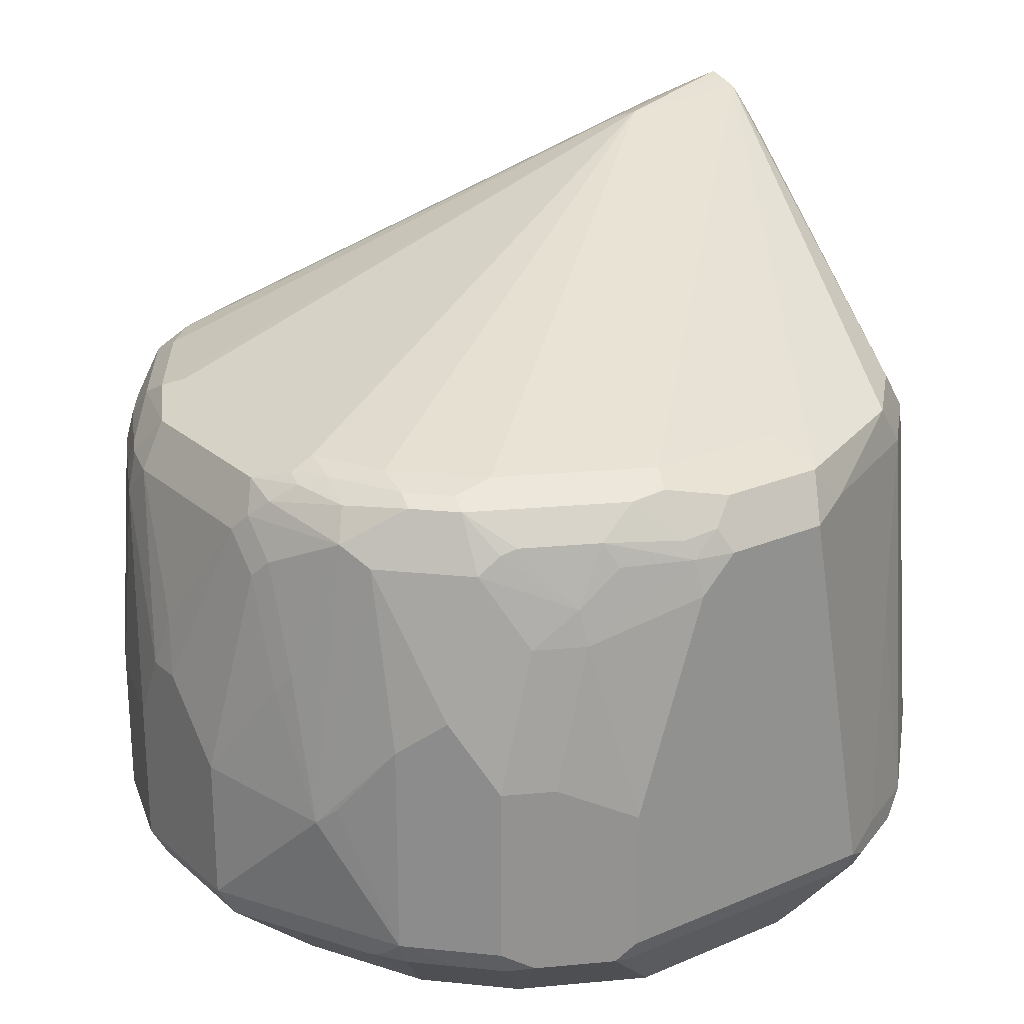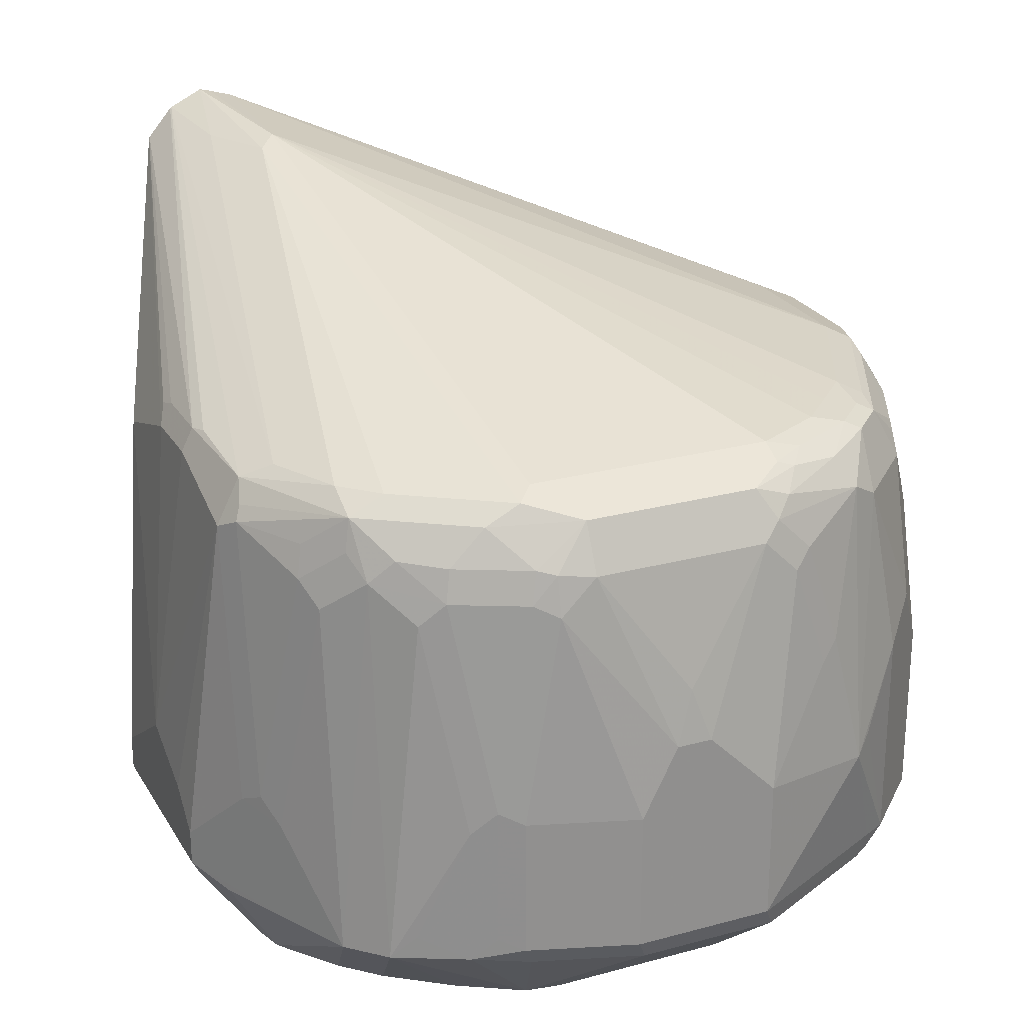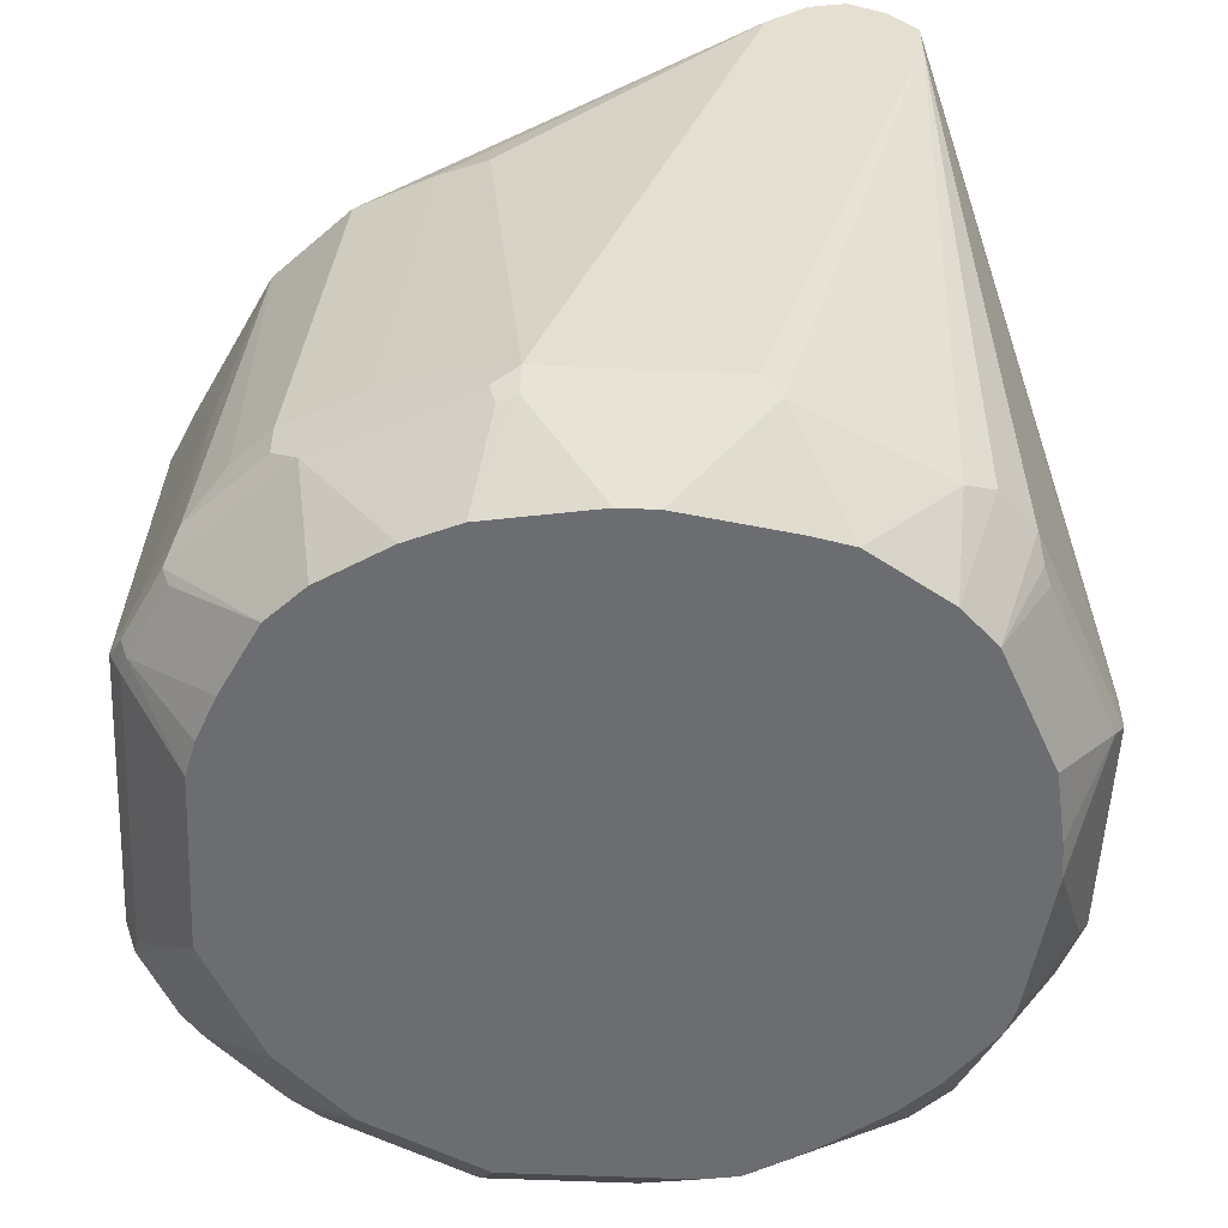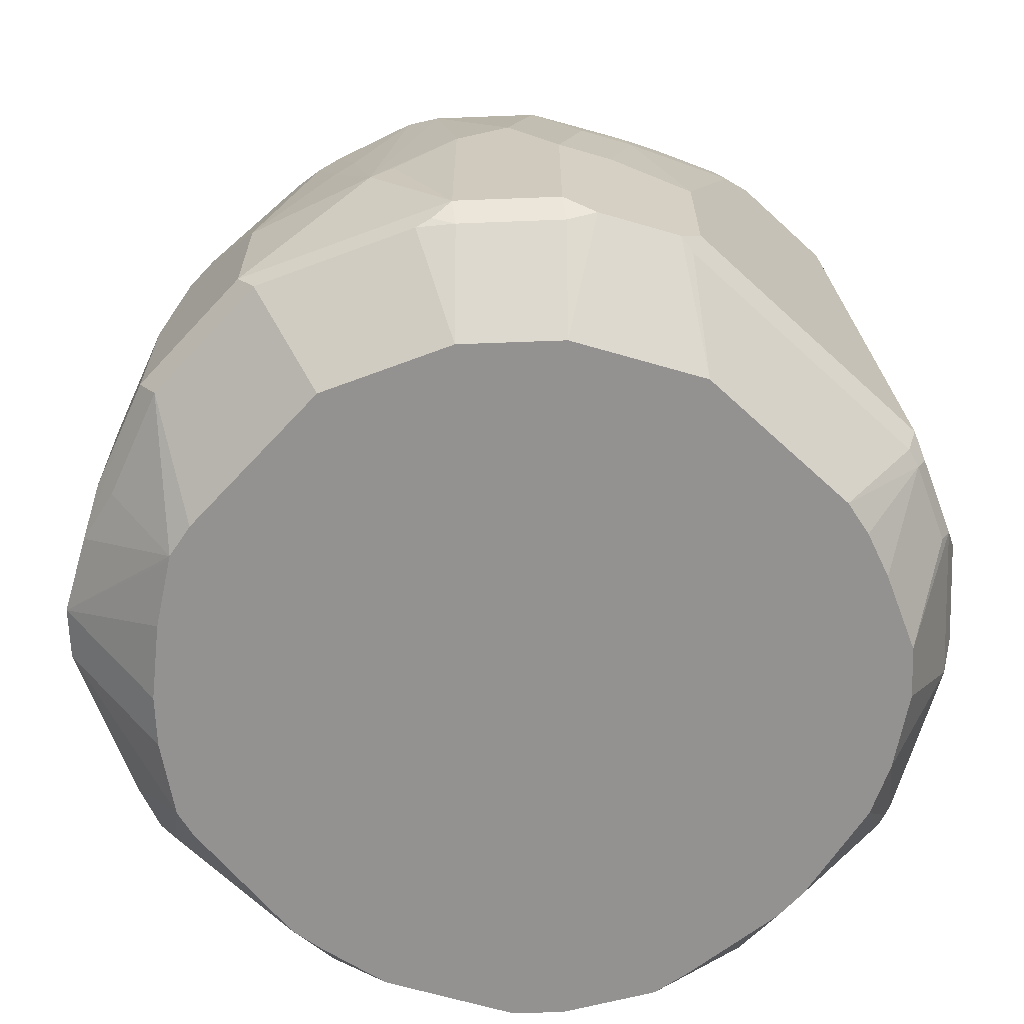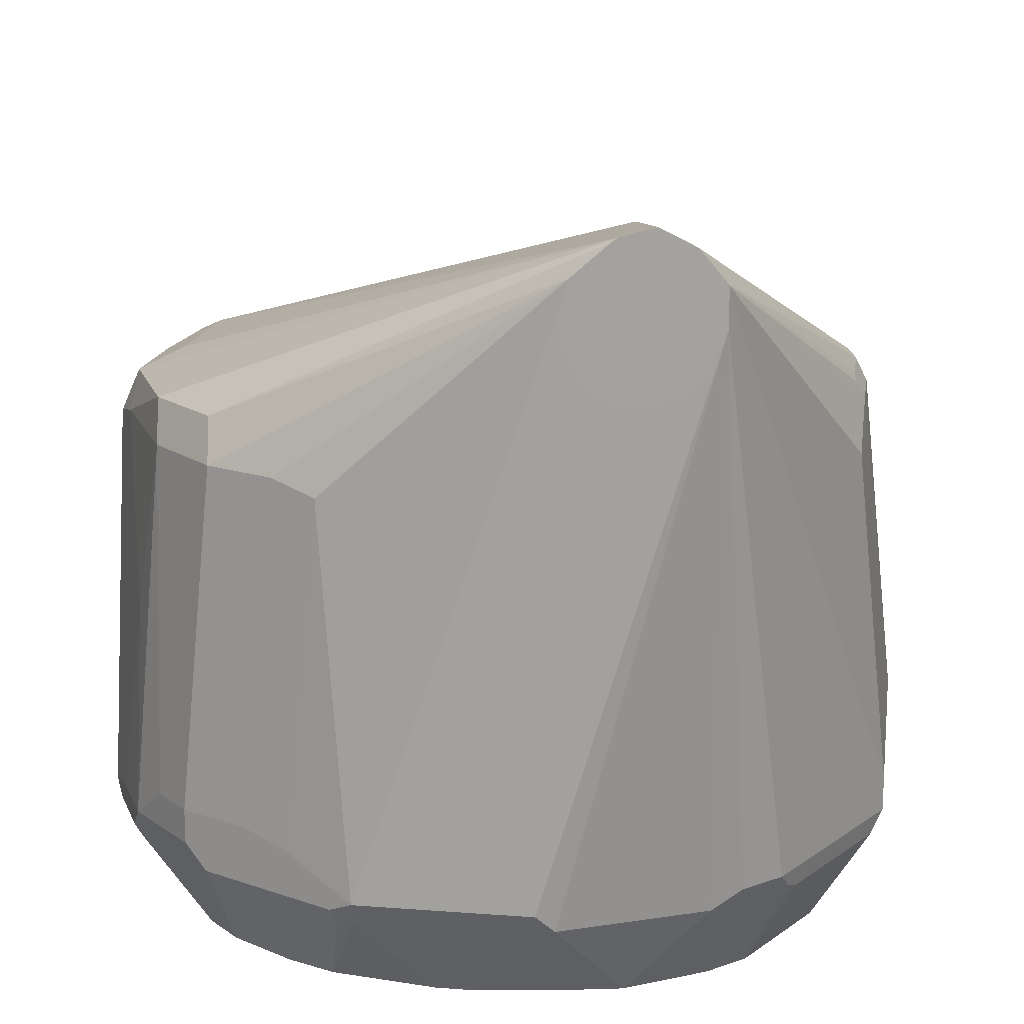
<metadata>
{"format":"obj","ext":"obj","renderer":"f3d","projection":"perspective","resolution":1024,"background":"white","views":[{"elev":23.9,"azim":-35.4,"up":"+Z"},{"elev":24.7,"azim":-114.0,"up":"+Z"},{"elev":-54.0,"azim":87.3,"up":"+Z"},{"elev":-66.4,"azim":-42.8,"up":"+Z"},{"elev":15.6,"azim":98.9,"up":"+Z"}]}
</metadata>
<code>
v -0.1003 0.1805 0.7321
v -0.09693 0.1771 0.7254
v -0.1081 0.1583 0.702
v -0.1136 0.1738 0.7287
v -0.1337 0.1638 0.7287
v -0.1003 0.1805 0.7421
v -0.04013 0.1805 0.7321
v -0.06018 0.1655 0.702
v -0.1003 0.1604 0.702
v -0.03678 0.1771 0.7254
v -0.1253 0.1454 0.702
v -0.1538 0.1538 0.7287
v -0.1337 0.1638 0.7588
v -0.1203 0.1705 0.7622
v -0.1103 0.1705 0.8424
v -0.09023 0.1805 0.7521
v -0.04013 0.1805 0.7421
v 0.05046 0.138 0.8928
v -0.03343 0.1771 0.7321
v -0.05018 0.1642 0.702
v -1.92e-06 0.1604 0.7321
v 0.003324 0.1571 0.7254
v -0.0234 0.1571 0.702
v -0.0301 0.1604 0.702
v -0.1354 0.1354 0.702
v -0.1638 0.1437 0.7287
v -0.1538 0.1437 0.839
v -0.1437 0.1538 0.829
v -0.127 0.1671 0.7655
v -0.117 0.1671 0.8457
v -0.1103 0.1638 0.8558
v -0.08021 0.1705 0.8524
v -0.07018 0.1805 0.7622
v -0.0301 0.1705 0.8424
v 0.05046 0.138 0.9038
v 0.05046 0.138 0.902
v 0.05046 0.1324 0.8804
v 0.05013 0.09025 0.7321
v 0.04763 0.09526 0.7271
v 0.02758 0.1354 0.7271
v 0.0234 0.1437 0.7321
v 0.01335 0.1538 0.7321
v 0.0075 0.1554 0.7271
v 0.003324 0.1437 0.702
v -0.003352 0.1471 0.702
v -0.1482 0.1182 0.702
v -0.1582 0.1014 0.702
v -0.1589 0.1003 0.702
v -0.1738 0.1237 0.7287
v -0.1671 0.1371 0.7354
v -0.1738 0.1237 0.7689
v -0.1638 0.1337 0.829
v -0.1671 0.127 0.8357
v -0.1571 0.1371 0.8457
v -0.1454 0.1454 0.8549
v -0.1471 0.1471 0.8457
v -0.137 0.1571 0.8357
v -0.1153 0.1655 0.8499
v -0.1354 0.1554 0.8449
v -0.1354 0.1454 0.8599
v -0.1153 0.1554 0.8599
v 0.05046 0.1301 0.9131
v -0.08523 0.1655 0.8599
v -0.08021 0.1671 0.8591
v -0.06018 0.1705 0.8524
v 0.05046 0.1379 0.904
v -0.05518 0.168 0.8574
v 0.05046 0.127 0.8758
v 0.05046 0.1203 0.8725
v 0.05013 0.04012 0.7321
v 0.03508 0.06017 0.702
v 0.03508 0.07017 0.702
v 0.03008 0.1003 0.702
v 0.02758 0.1116 0.702
v 0.01335 0.1337 0.702
v -0.1604 0.09029 0.702
v -0.1872 0.07688 0.7254
v -0.1772 0.107 0.7254
v -0.1905 0.08022 0.7321
v -0.1805 0.1103 0.7321
v -0.1772 0.117 0.7354
v -0.1772 0.117 0.7755
v -0.1772 0.107 0.8357
v -0.1655 0.1254 0.8449
v -0.1655 0.1153 0.8549
v -0.1454 0.1354 0.8599
v 0.004999 0.1153 0.9101
v 0.02505 0.1254 0.9101
v 0.05046 0.1203 0.9178
v 0.05046 0.1305 0.9127
v 0.05046 0.1377 0.9042
v -0.06018 0.1671 0.8591
v 0.05046 0.1103 0.8726
v 0.04678 0.03344 0.7287
v 0.04513 0.03511 0.7246
v 0.04678 0.04012 0.7254
v 0.05046 0.11 0.8726
v 0.05046 0.1037 0.8758
v 0.05046 0.09792 0.8837
v 0.05046 0.09542 0.8928
v 0.05046 0.09632 0.8965
v 0.05046 0.09833 0.9045
v 0.0401 0.0301 0.8424
v 0.0401 0.02007 0.7421
v 0.03343 0.006686 0.7455
v 0.04345 0.02676 0.7354
v 0.03343 0.006686 0.7354
v 0.03008 0.0301 0.702
v -0.1604 0.04012 0.702
v -0.1872 0.03678 0.7254
v -0.1905 0.04012 0.7321
v -0.1905 0.08022 0.7722
v -0.1805 0.1103 0.7722
v -0.1805 0.1003 0.8324
v -0.178 0.1003 0.8436
v -0.1755 0.1053 0.8449
v -0.1655 0.1053 0.8599
v -0.1738 0.09025 0.8558
v 0.01002 0.1103 0.9126
v 0.05046 0.1172 0.917
v 0.02673 -0.00668 0.7287
v 0.02406 0.01606 0.702
v 0.03343 0.01673 0.8457
v 0.05046 0.1036 0.9092
v 0.01503 -0.005009 0.8574
v 0.0234 -0.003339 0.8457
v 0.0234 -0.01336 0.7455
v 0.0234 -0.01336 0.7354
v -0.1538 0.02676 0.702
v -0.1671 -0.003339 0.7254
v -0.1437 0.006686 0.702
v -0.1905 0.04012 0.7722
v -0.1671 -0.00668 0.7321
v -0.178 0.005015 0.7672
v -0.1905 0.0702 0.7923
v -0.1805 0.09025 0.8424
v -0.1772 0.09025 0.8491
v -0.1604 0.0301 0.8624
v -0.1604 0.1003 0.8624
v -0.1738 0.04012 0.8558
v -0.1671 0.0301 0.8591
v 0.05046 0.1103 0.9149
v -0.1504 0.01005 0.8624
v -0.1404 2.94e-06 0.8624
v -0.1304 -0.01002 0.8624
v -0.1103 -0.02005 0.8624
v -0.09023 -0.03007 0.8624
v 0.01252 -0.002503 0.702
v -0.003352 -0.03675 0.7287
v 0.05046 0.1089 0.9139
v -0.005027 -0.02506 0.8574
v 0.003324 -0.02339 0.8457
v 0.01335 -0.02339 0.7455
v 0.003324 -0.03341 0.7354
v -0.1604 -0.01126 0.7246
v -0.1655 -0.007515 0.7271
v -0.1504 -0.02131 0.7246
v -0.1337 -0.003339 0.702
v -0.1905 0.06017 0.7923
v -0.1805 0.02007 0.8023
v -0.1805 0.0301 0.8324
v -0.1638 -0.01336 0.7321
v -0.1742 2.94e-06 0.7722
v -0.1638 -0.01336 0.7923
v -0.1638 -0.003339 0.8424
v -0.168 0.005015 0.8474
v -0.178 0.01506 0.8073
v -0.188 0.06519 0.8073
v -0.1805 0.04012 0.8424
v -0.1772 0.04012 0.8491
v -0.1617 0.02007 0.8599
v -0.1517 2.94e-06 0.8599
v -0.178 0.03511 0.8474
v -0.1742 0.0301 0.8524
v -0.168 0.02509 0.8574
v -0.05015 -0.03007 0.8624
v -0.04681 -0.04344 0.8558
v -0.1416 -0.01002 0.8599
v -0.1337 -0.0167 0.8591
v -0.09358 -0.03675 0.8591
v 0.002499 -0.01253 0.702
v -0.0234 -0.04678 0.7287
v -0.005027 -0.03508 0.7246
v -0.03678 -0.04344 0.8457
v -0.006702 -0.03341 0.7956
v -0.01673 -0.04344 0.7354
v -0.1404 -0.03134 0.7246
v -0.1237 -0.01336 0.702
v -0.178 0.02509 0.8374
v -0.1437 -0.03341 0.7321
v -0.1538 -0.02339 0.8023
v -0.1437 -0.02339 0.8424
v -0.1529 -0.005009 0.8574
v -0.1604 2.94e-06 0.8524
v -0.1638 0.01005 0.8558
v -0.05015 -0.05012 0.8424
v -0.07688 -0.04344 0.8558
v -0.1429 -0.01503 0.8574
v -0.1028 -0.03508 0.8574
v -0.08356 -0.04678 0.8491
v -0.01755 -0.02255 0.702
v -0.0301 -0.05012 0.7321
v -0.0301 -0.04678 0.7254
v -0.02508 -0.04511 0.7246
v -0.1354 -0.03759 0.7271
v -0.1103 -0.02005 0.702
v -0.1437 -0.03341 0.7822
v -0.1153 -0.04761 0.7271
v -0.1103 -0.05012 0.7321
v -0.1379 -0.02506 0.8474
v -0.1404 -0.02005 0.8524
v -0.1337 -0.03341 0.8223
v -0.1216 -0.03759 0.8324
v -0.08021 -0.05012 0.8424
v -0.1337 -0.02673 0.8491
v -0.1136 -0.03675 0.8491
v -0.09276 -0.04511 0.8474
v -0.09151 -0.04761 0.8424
v -0.0301 -0.02756 0.702
v -0.04013 -0.03007 0.702
v -0.1103 -0.04678 0.7254
v -0.09693 -0.02673 0.702
v -0.1103 -0.05012 0.7722
v -0.1304 -0.0401 0.7822
v -0.09023 -0.03007 0.702
v -0.1203 -0.0401 0.8223
v -0.1103 -0.0401 0.8424
v -0.09023 -0.05012 0.8324
v -0.1003 -0.05012 0.8023
f 134 165 166
f 134 163 164
f 134 164 165
f 134 162 163
f 133 162 134
f 133 156 162
f 132 169 159
f 132 161 169
f 132 160 161
f 132 134 160
f 131 187 157
f 131 158 187
f 147 180 197
f 130 156 133
f 130 155 156
f 130 131 155
f 128 154 149
f 127 154 128
f 127 153 154
f 127 152 153
f 126 152 127
f 134 166 167
f 126 151 152
f 125 151 126
f 131 157 155
f 134 167 160
f 146 180 147
f 135 168 136
f 147 197 177
f 125 150 151
f 146 179 180
f 145 179 146
f 147 177 176
f 145 178 179
f 144 178 145
f 144 172 178
f 143 172 144
f 142 151 150
f 142 177 151
f 135 159 168
f 142 176 177
f 141 175 171
f 140 175 141
f 140 174 175
f 140 173 174
f 140 170 173
f 138 172 143
f 138 171 172
f 138 141 171
f 136 170 137
f 136 169 170
f 136 168 169
f 142 147 176
f 124 150 125
f 87 89 88
f 121 149 181
f 110 130 111
f 109 129 110
f 107 128 121
f 105 128 107
f 105 127 128
f 105 126 127
f 105 123 126
f 105 107 106
f 103 105 104
f 103 123 105
f 102 126 123
f 102 125 126
f 102 124 125
f 102 123 103
f 95 108 96
f 95 122 108
f 94 122 95
f 94 121 122
f 94 107 121
f 89 119 120
f 87 117 119
f 87 119 89
f 149 154 186
f 85 118 117
f 86 117 87
f 110 129 131
f 121 181 148
f 110 131 130
f 111 133 134
f 121 128 149
f 121 148 122
f 119 147 142
f 119 146 147
f 119 145 146
f 119 144 145
f 119 143 144
f 119 138 143
f 119 139 138
f 119 142 120
f 118 170 140
f 118 137 170
f 117 141 138
f 117 140 141
f 117 118 140
f 117 139 119
f 117 138 139
f 115 136 137
f 115 118 116
f 115 137 118
f 114 136 115
f 114 135 136
f 112 114 113
f 112 135 114
f 111 134 132
f 111 130 133
f 149 186 182
f 216 218 217
f 149 204 183
f 200 218 214
f 200 217 218
f 199 216 217
f 199 215 216
f 198 215 199
f 198 211 215
f 197 200 214
f 196 209 202
f 196 223 209
f 196 229 223
f 196 228 229
f 201 204 219
f 196 214 228
f 192 213 210
f 192 212 213
f 192 211 198
f 192 210 211
f 191 212 192
f 191 207 212
f 190 223 207
f 190 209 223
f 190 208 209
f 190 205 208
f 188 206 205
f 193 195 194
f 202 209 208
f 202 208 203
f 203 220 204
f 226 229 228
f 85 116 118
f 223 229 226
f 223 226 224
f 218 226 228
f 218 227 226
f 216 227 218
f 214 218 228
f 213 216 215
f 213 227 216
f 213 226 227
f 212 226 213
f 210 215 211
f 210 213 215
f 208 225 221
f 208 222 225
f 207 226 212
f 207 224 226
f 207 223 224
f 206 222 208
f 205 206 208
f 204 220 219
f 203 225 220
f 203 221 225
f 203 208 221
f 187 205 190
f 187 188 205
f 184 186 185
f 184 202 186
f 165 198 193
f 165 192 198
f 165 191 192
f 164 191 165
f 162 191 164
f 162 207 191
f 162 190 207
f 162 164 163
f 161 173 169
f 161 189 173
f 160 189 161
f 160 167 189
f 159 169 168
f 158 188 187
f 157 190 162
f 157 187 190
f 155 157 162
f 155 162 156
f 154 185 186
f 152 154 153
f 152 185 154
f 152 184 185
f 151 184 152
f 151 177 184
f 149 183 181
f 165 193 194
f 149 182 204
f 165 194 166
f 166 173 189
f 184 196 202
f 182 186 202
f 182 203 204
f 182 202 203
f 181 204 201
f 181 183 204
f 180 217 200
f 180 199 217
f 180 200 197
f 179 198 199
f 179 199 180
f 178 198 179
f 177 214 196
f 177 197 214
f 177 196 184
f 174 195 175
f 172 195 193
f 172 198 178
f 172 193 198
f 171 175 195
f 171 195 172
f 169 173 170
f 166 195 174
f 166 194 195
f 166 189 167
f 166 174 173
f 84 116 85
f 12 27 28
f 83 114 115
f 18 36 35
f 17 33 34
f 17 35 36
f 17 34 35
f 15 33 16
f 15 32 33
f 15 31 32
f 15 30 31
f 14 30 15
f 14 29 30
f 13 57 29
f 18 35 66
f 13 28 57
f 12 28 13
f 12 26 27
f 11 26 12
f 11 25 26
f 10 24 20
f 10 23 24
f 10 45 23
f 10 22 45
f 10 21 22
f 10 19 21
f 8 10 20
f 13 29 14
f 18 66 91
f 18 91 90
f 18 90 62
f 22 43 44
f 21 42 43
f 21 43 22
f 18 21 19
f 18 42 21
f 18 41 42
f 18 40 41
f 18 39 40
f 18 38 39
f 18 37 38
f 18 68 37
f 18 69 68
f 18 93 69
f 18 97 93
f 18 98 97
f 18 99 98
f 18 100 99
f 18 101 100
f 18 102 101
f 18 124 102
f 18 150 124
f 18 142 150
f 18 120 142
f 18 89 120
f 18 62 89
f 7 19 10
f 22 44 45
f 7 18 19
f 83 115 116
f 3 73 72
f 3 74 73
f 3 75 74
f 3 44 75
f 3 45 44
f 3 23 45
f 3 24 23
f 3 20 24
f 3 8 20
f 3 9 8
f 2 10 8
f 3 72 71
f 2 9 3
f 1 10 2
f 1 7 10
f 1 17 7
f 1 33 17
f 1 16 33
f 1 6 16
f 1 13 6
f 1 5 13
f 1 4 5
f 1 3 4
f 1 2 3
f 2 8 9
f 3 71 108
f 3 108 122
f 3 122 148
f 6 15 16
f 6 14 15
f 6 13 14
f 5 12 13
f 3 5 4
f 3 12 5
f 3 11 12
f 3 25 11
f 3 46 25
f 3 47 46
f 3 48 47
f 3 76 48
f 3 109 76
f 3 129 109
f 3 131 129
f 3 158 131
f 3 188 158
f 3 206 188
f 3 222 206
f 3 225 222
f 3 220 225
f 3 219 220
f 3 201 219
f 3 181 201
f 3 148 181
f 7 36 18
f 25 46 26
f 7 17 36
f 26 47 48
f 70 94 95
f 69 93 70
f 67 92 91
f 66 67 91
f 64 91 92
f 64 90 91
f 63 90 64
f 62 90 63
f 62 88 89
f 61 88 62
f 60 88 61
f 70 95 96
f 60 87 88
f 55 57 56
f 55 59 57
f 55 86 60
f 55 117 86
f 55 85 117
f 55 84 85
f 54 84 55
f 53 84 54
f 53 116 84
f 53 83 116
f 53 82 83
f 60 86 87
f 70 96 71
f 70 97 98
f 70 98 99
f 26 46 47
f 82 114 83
f 82 113 114
f 80 82 81
f 80 113 82
f 79 113 80
f 79 112 113
f 79 135 112
f 79 159 135
f 79 132 159
f 79 111 132
f 77 111 79
f 77 110 111
f 76 110 77
f 76 109 110
f 71 96 108
f 70 107 94
f 70 106 107
f 70 105 106
f 70 104 105
f 70 103 104
f 70 102 103
f 70 101 102
f 70 100 101
f 70 99 100
f 51 53 52
f 51 82 53
f 70 93 97
f 50 81 82
f 32 92 67
f 32 64 92
f 31 55 60
f 31 58 55
f 31 64 32
f 31 63 64
f 31 62 63
f 31 61 62
f 31 60 61
f 30 55 58
f 30 59 55
f 30 58 31
f 29 57 30
f 27 57 28
f 27 56 57
f 27 55 56
f 27 54 55
f 27 53 54
f 27 52 53
f 26 52 27
f 26 51 52
f 26 50 51
f 26 49 50
f 50 82 51
f 26 48 49
f 32 67 65
f 32 65 33
f 30 57 59
f 33 65 34
f 49 81 50
f 49 80 81
f 49 79 80
f 49 77 79
f 49 78 77
f 48 78 49
f 48 77 78
f 42 44 43
f 41 44 42
f 41 75 44
f 40 75 41
f 40 74 75
f 48 76 77
f 38 68 69
f 39 73 74
f 39 72 73
f 39 71 72
f 39 70 71
f 38 70 39
f 38 69 70
f 34 65 35
f 37 68 38
f 35 67 66
f 35 65 67
f 39 74 40

</code>
